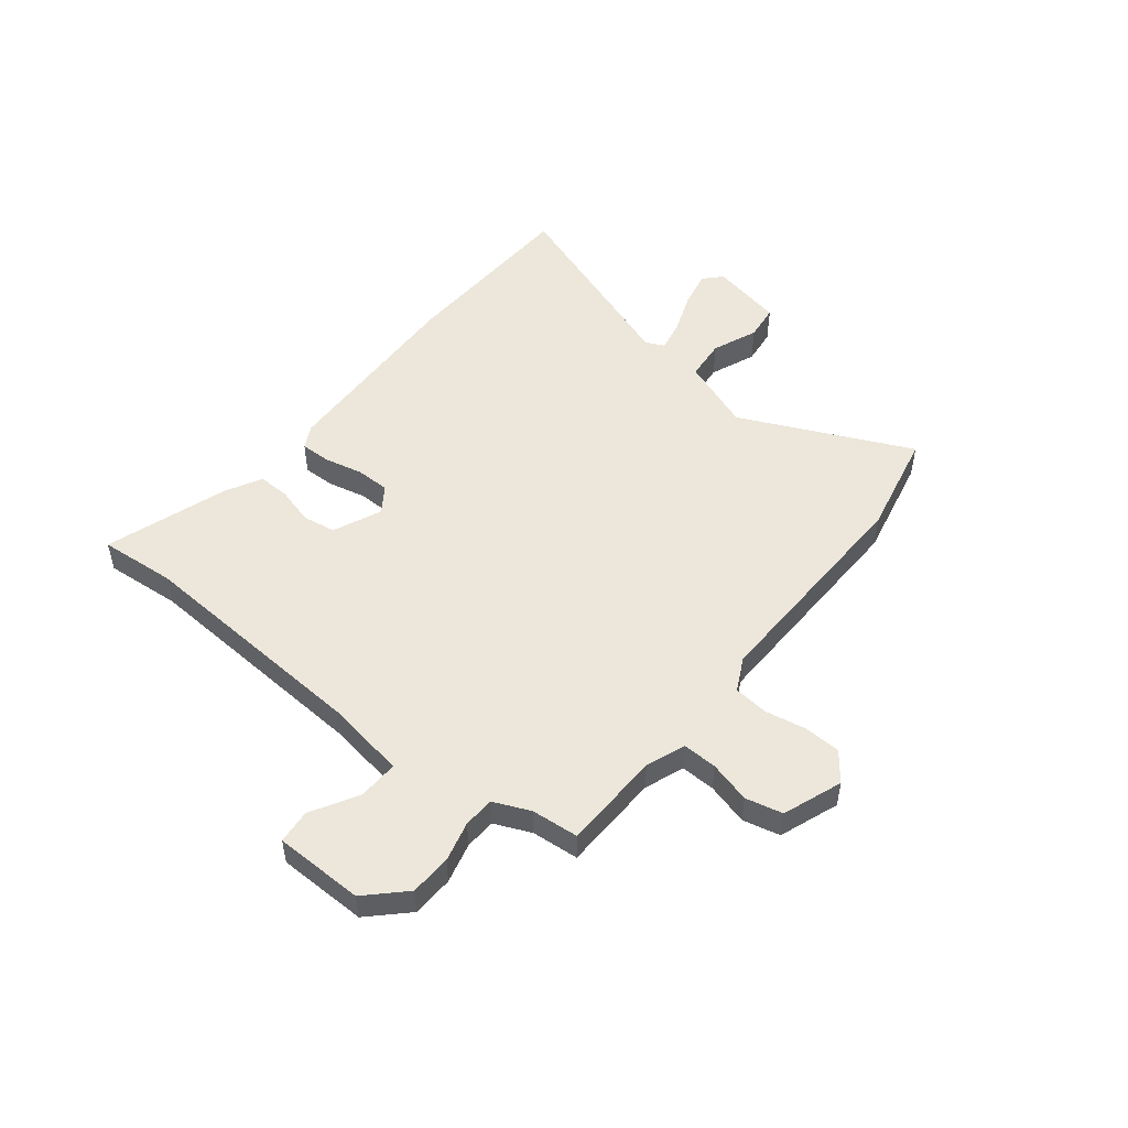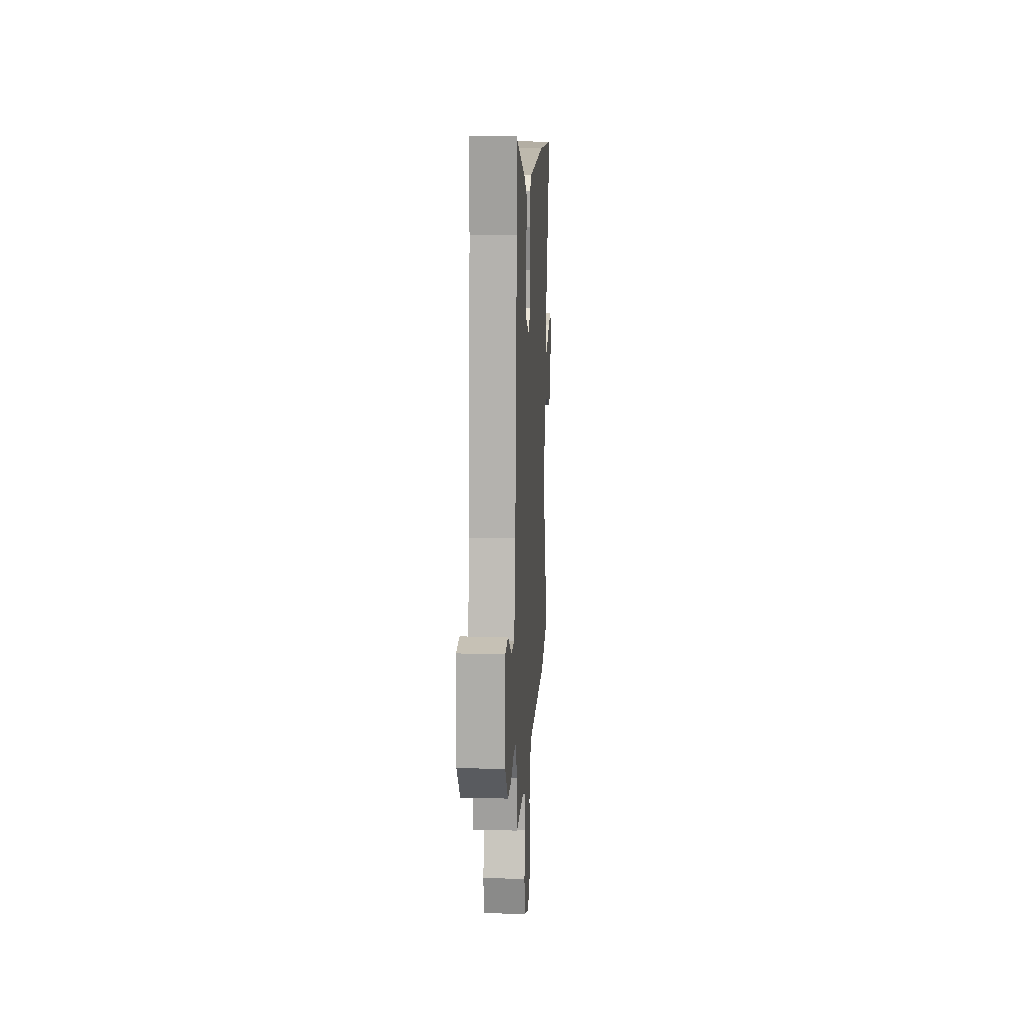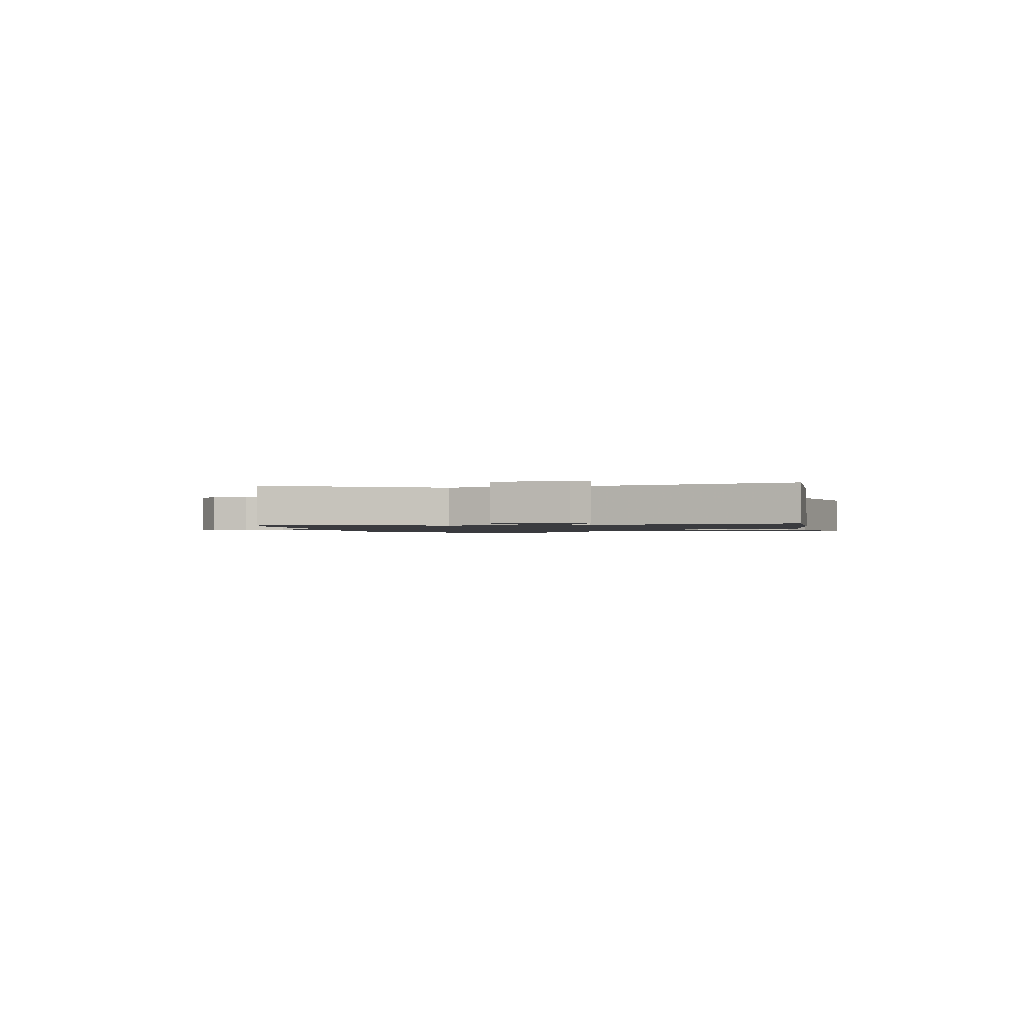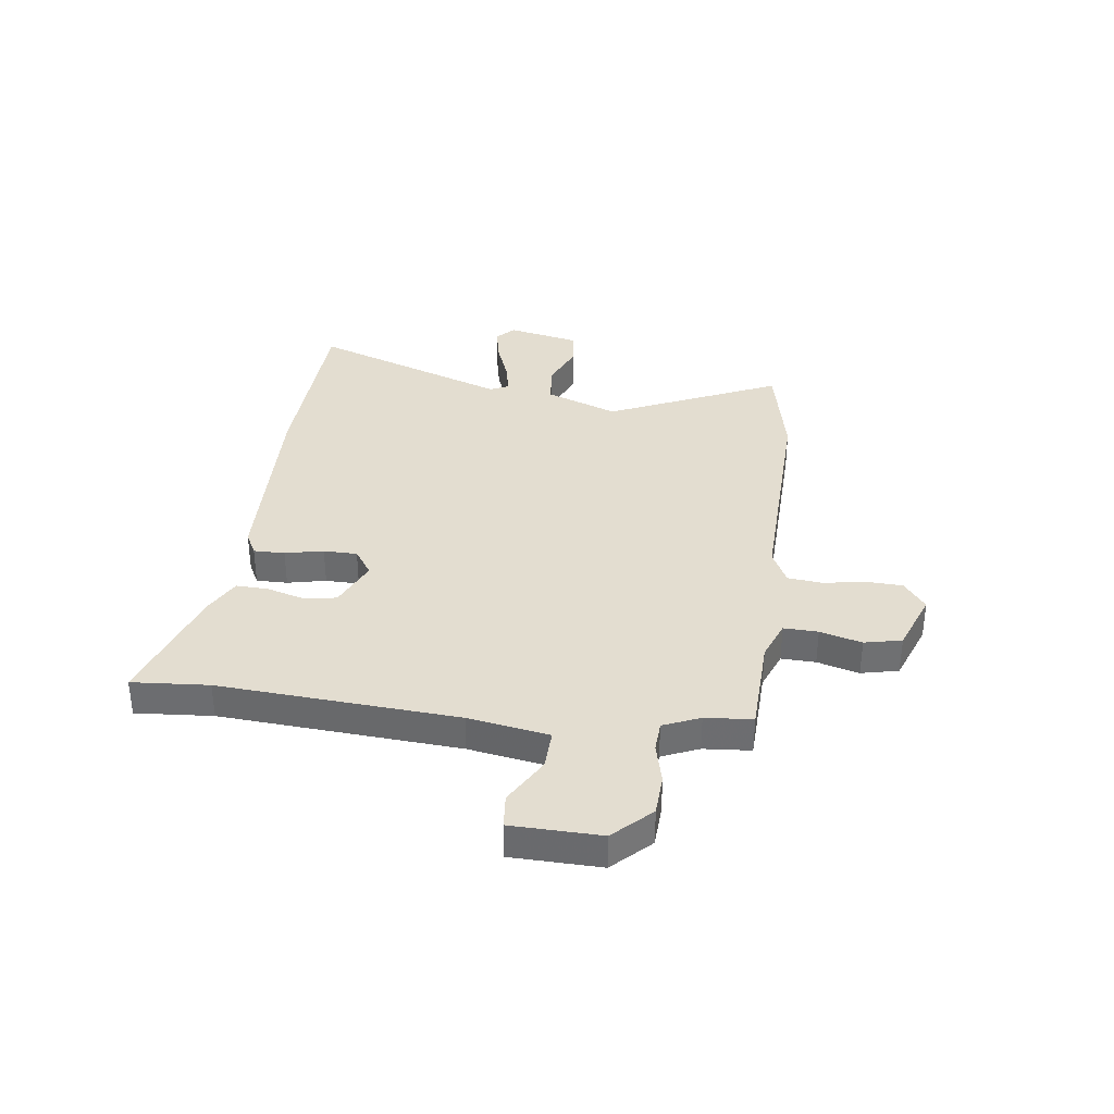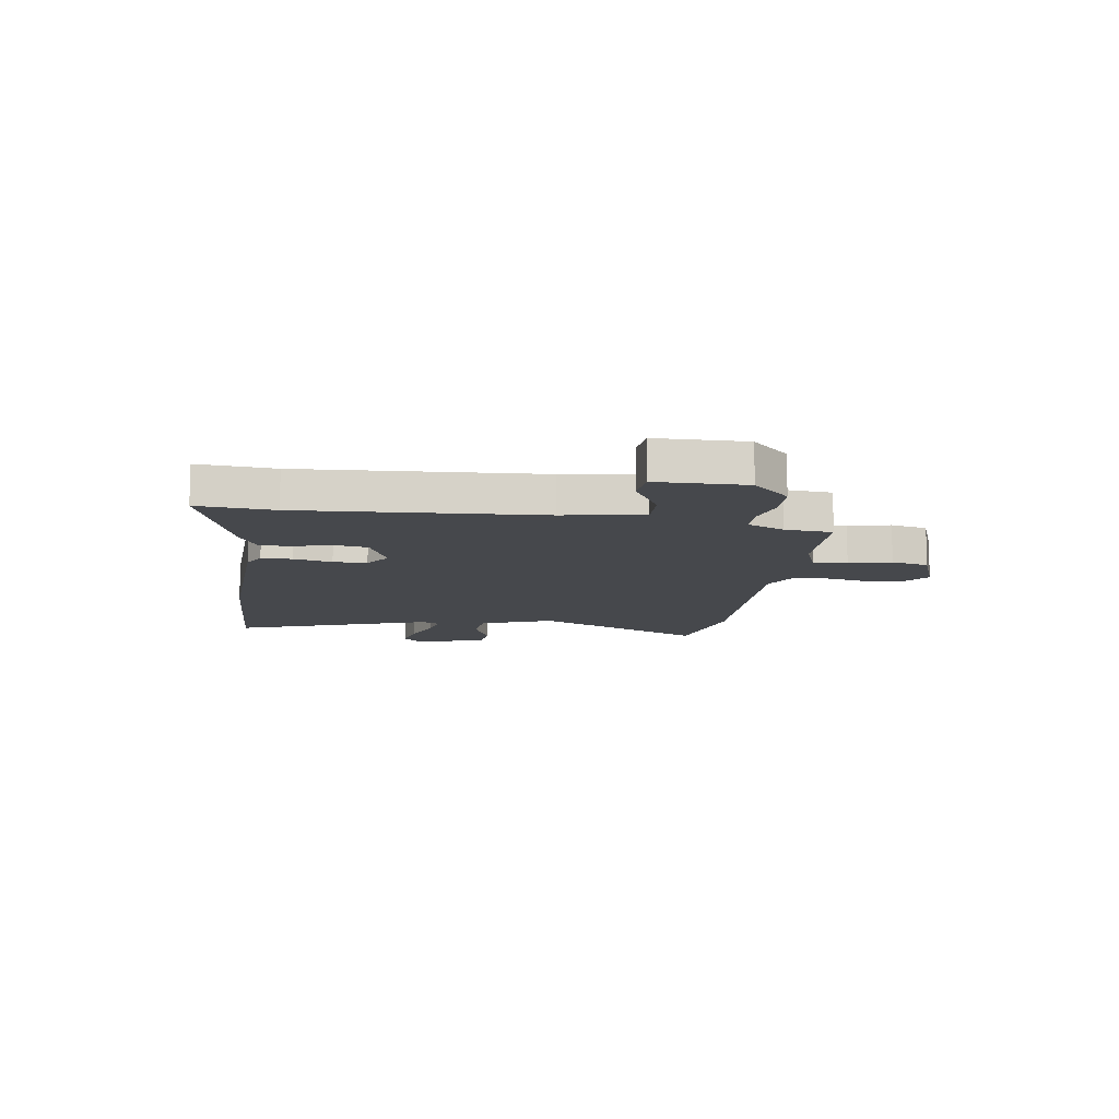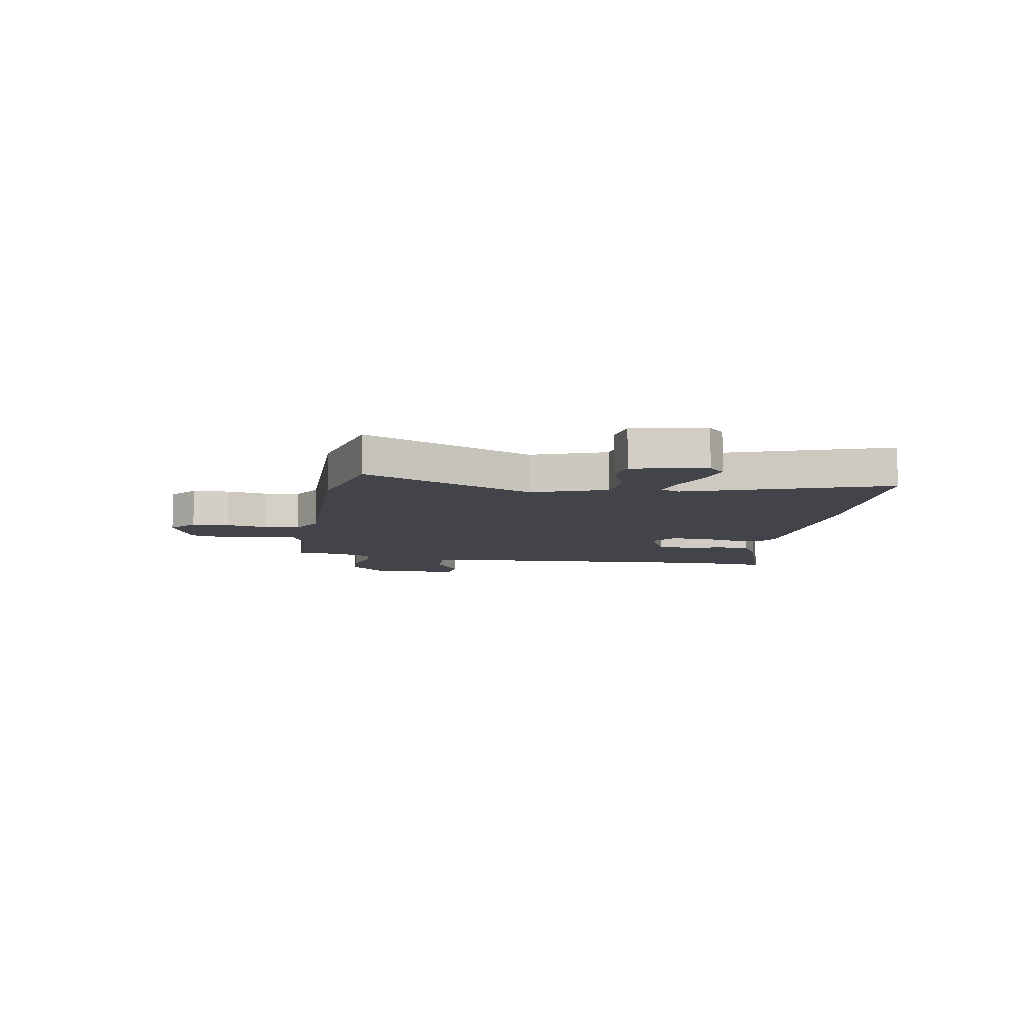
<metadata>
{"format":"obj","ext":"obj","renderer":"f3d","projection":"perspective","resolution":1024,"background":"white","views":[{"elev":50.8,"azim":127.4,"up":"+Y"},{"elev":14.3,"azim":93.2,"up":"+Z"},{"elev":-1.2,"azim":-83.4,"up":"+Y"},{"elev":35.6,"azim":96.6,"up":"+Y"},{"elev":-11.4,"azim":80.5,"up":"+Y"},{"elev":-8.4,"azim":-101.0,"up":"+Y"}]}
</metadata>
<code>
v -0.429 0.07 -0.514
v -0.627 0.07 -0.475
v -0.484 0.07 -0.148
v -0.538 0.07 -0.011
v -0.617 0.07 -0.005
v -0.702 0.07 -0.042
v -0.77 0.07 -0.035
v -0.801 0.07 0.103
v -0.768 0.07 0.135
v -0.7 0.07 0.122
v -0.621 0.07 0.094
v -0.56 0.07 0.082
v -0.544 0.07 0.118
v -0.683 0.07 0.489
v -0.328 0.07 0.51
v 0.05 0.07 0.503
v 0.094 0.07 0.481
v 0.094 0.07 0.422
v 0.079 0.07 0.349
v 0.081 0.07 0.285
v 0.131 0.07 0.252
v 0.222 0.07 0.294
v 0.231 0.07 0.357
v 0.21 0.07 0.427
v 0.207 0.07 0.488
v 0.275 0.07 0.526
v 0.507 0.07 0.608
v 0.498 0.07 0.462
v 0.535 0.07 0.009
v 0.563 0.07 -0.144
v 0.639 0.07 -0.14
v 0.728 0.07 -0.087
v 0.793 0.07 -0.092
v 0.799 0.07 -0.262
v 0.732 0.07 -0.333
v 0.653 0.07 -0.338
v 0.576 0.07 -0.32
v 0.517 0.07 -0.324
v 0.488 0.07 -0.394
v 0.482 0.07 -0.484
v 0.294 0.07 -0.493
v 0.22 0.07 -0.523
v 0.223 0.07 -0.588
v 0.246 0.07 -0.667
v 0.231 0.07 -0.738
v 0.119 0.07 -0.782
v 0.064 0.07 -0.741
v 0.06 0.07 -0.671
v 0.073 0.07 -0.593
v 0.065 0.07 -0.527
v 0.001 0.07 -0.496
v -0.429 0 -0.514
v -0.627 0 -0.475
v -0.484 0 -0.148
v -0.538 0 -0.011
v -0.617 0 -0.005
v -0.702 0 -0.042
v -0.77 0 -0.035
v -0.801 0 0.103
v -0.768 0 0.135
v -0.7 0 0.122
v -0.621 0 0.094
v -0.56 0 0.082
v -0.544 0 0.118
v -0.683 0 0.489
v -0.328 0 0.51
v 0.05 0 0.503
v 0.094 0 0.481
v 0.094 0 0.422
v 0.079 0 0.349
v 0.081 0 0.285
v 0.131 0 0.252
v 0.222 0 0.294
v 0.231 0 0.357
v 0.21 0 0.427
v 0.207 0 0.488
v 0.275 0 0.526
v 0.507 0 0.608
v 0.498 0 0.462
v 0.535 0 0.009
v 0.563 0 -0.144
v 0.639 0 -0.14
v 0.728 0 -0.087
v 0.793 0 -0.092
v 0.799 0 -0.262
v 0.732 0 -0.333
v 0.653 0 -0.338
v 0.576 0 -0.32
v 0.517 0 -0.324
v 0.488 0 -0.394
v 0.482 0 -0.484
v 0.294 0 -0.493
v 0.22 0 -0.523
v 0.223 0 -0.588
v 0.246 0 -0.667
v 0.231 0 -0.738
v 0.119 0 -0.782
v 0.064 0 -0.741
v 0.06 0 -0.671
v 0.073 0 -0.593
v 0.065 0 -0.527
v 0.001 0 -0.496
f 46 47 48 49
f 46 49 50
f 43 44 45 46
f 42 43 46 50
f 41 42 50 51
f 39 40 41 51
f 34 35 36 37
f 34 37 38
f 31 32 33 34
f 30 31 34 38
f 29 30 38 39
f 25 26 27 28
f 23 24 25 28
f 22 23 28 29
f 21 22 29 39
f 16 17 18 19
f 16 19 20
f 13 14 15 16
f 12 13 16 20
f 8 9 10 11
f 8 11 12
f 5 6 7 8
f 4 5 8 12
f 3 4 12 20
f 20 21 39 51
f 3 20 51
f 1 2 3 51
f 100 99 98 97
f 101 100 97
f 97 96 95 94
f 101 97 94 93
f 102 101 93 92
f 102 92 91 90
f 88 87 86 85
f 89 88 85
f 85 84 83 82
f 89 85 82 81
f 90 89 81 80
f 79 78 77 76
f 79 76 75 74
f 80 79 74 73
f 90 80 73 72
f 70 69 68 67
f 71 70 67
f 67 66 65 64
f 71 67 64 63
f 62 61 60 59
f 63 62 59
f 59 58 57 56
f 63 59 56 55
f 71 63 55 54
f 102 90 72 71
f 102 71 54
f 102 54 53 52
f 1 52 53 2
f 2 53 54 3
f 3 54 55 4
f 4 55 56 5
f 5 56 57 6
f 6 57 58 7
f 7 58 59 8
f 8 59 60 9
f 9 60 61 10
f 10 61 62 11
f 11 62 63 12
f 12 63 64 13
f 13 64 65 14
f 14 65 66 15
f 15 66 67 16
f 16 67 68 17
f 17 68 69 18
f 18 69 70 19
f 19 70 71 20
f 20 71 72 21
f 21 72 73 22
f 22 73 74 23
f 23 74 75 24
f 24 75 76 25
f 25 76 77 26
f 26 77 78 27
f 27 78 79 28
f 28 79 80 29
f 29 80 81 30
f 30 81 82 31
f 31 82 83 32
f 32 83 84 33
f 33 84 85 34
f 34 85 86 35
f 35 86 87 36
f 36 87 88 37
f 37 88 89 38
f 38 89 90 39
f 39 90 91 40
f 40 91 92 41
f 41 92 93 42
f 42 93 94 43
f 43 94 95 44
f 44 95 96 45
f 45 96 97 46
f 46 97 98 47
f 47 98 99 48
f 48 99 100 49
f 49 100 101 50
f 50 101 102 51
f 51 102 52 1

</code>
